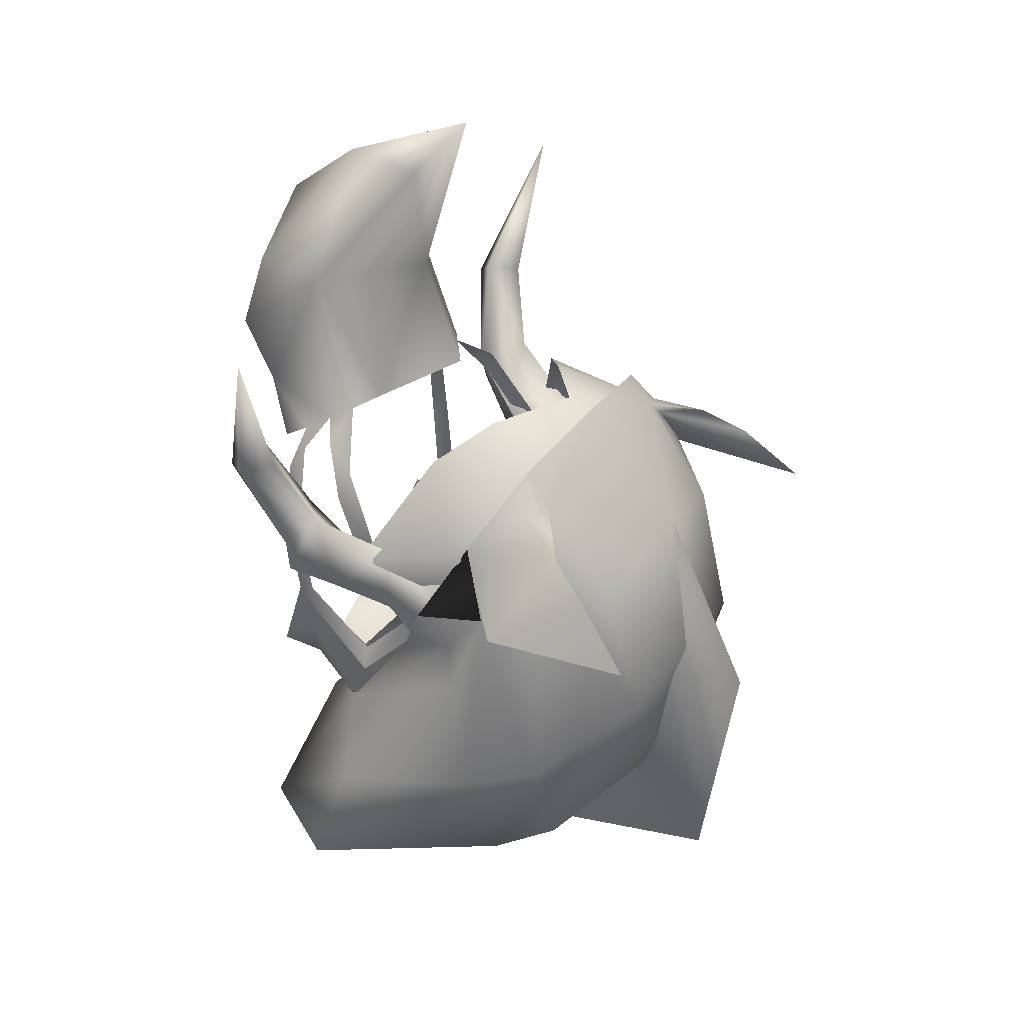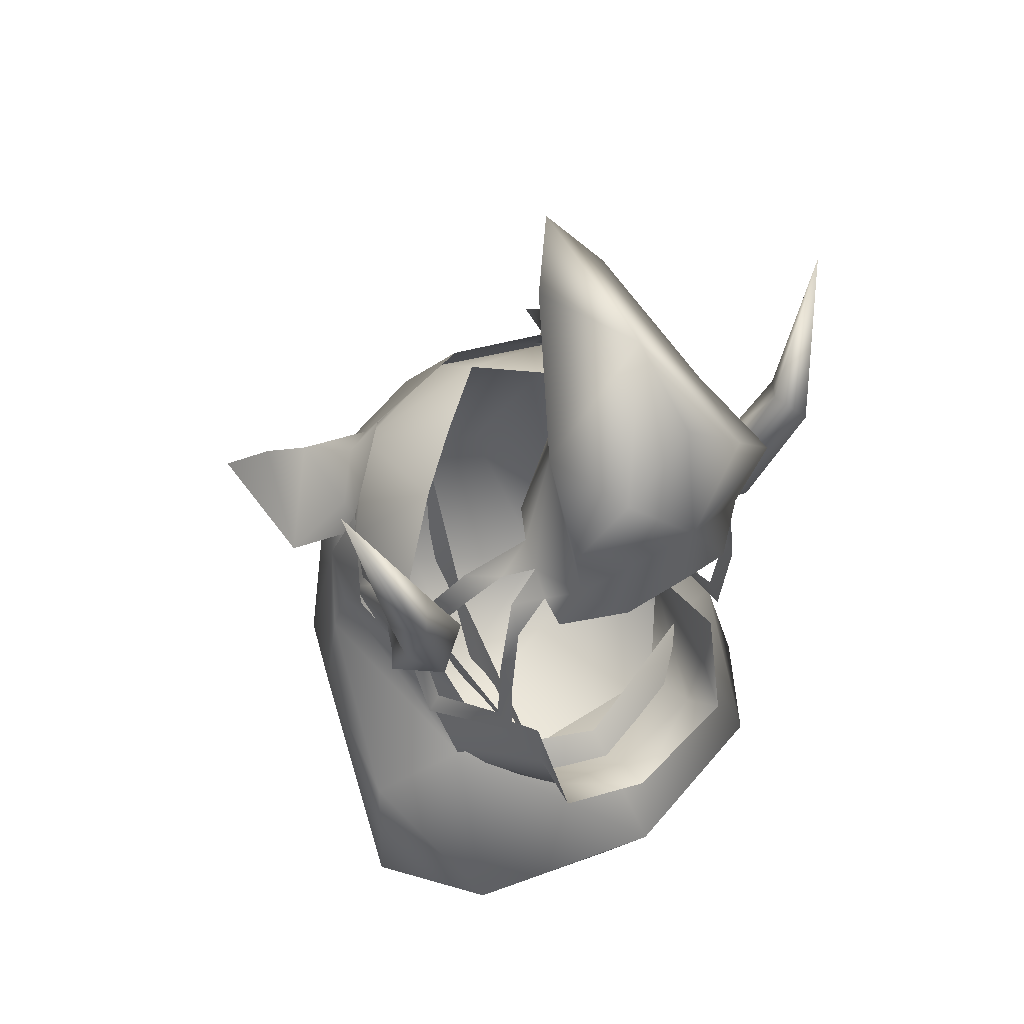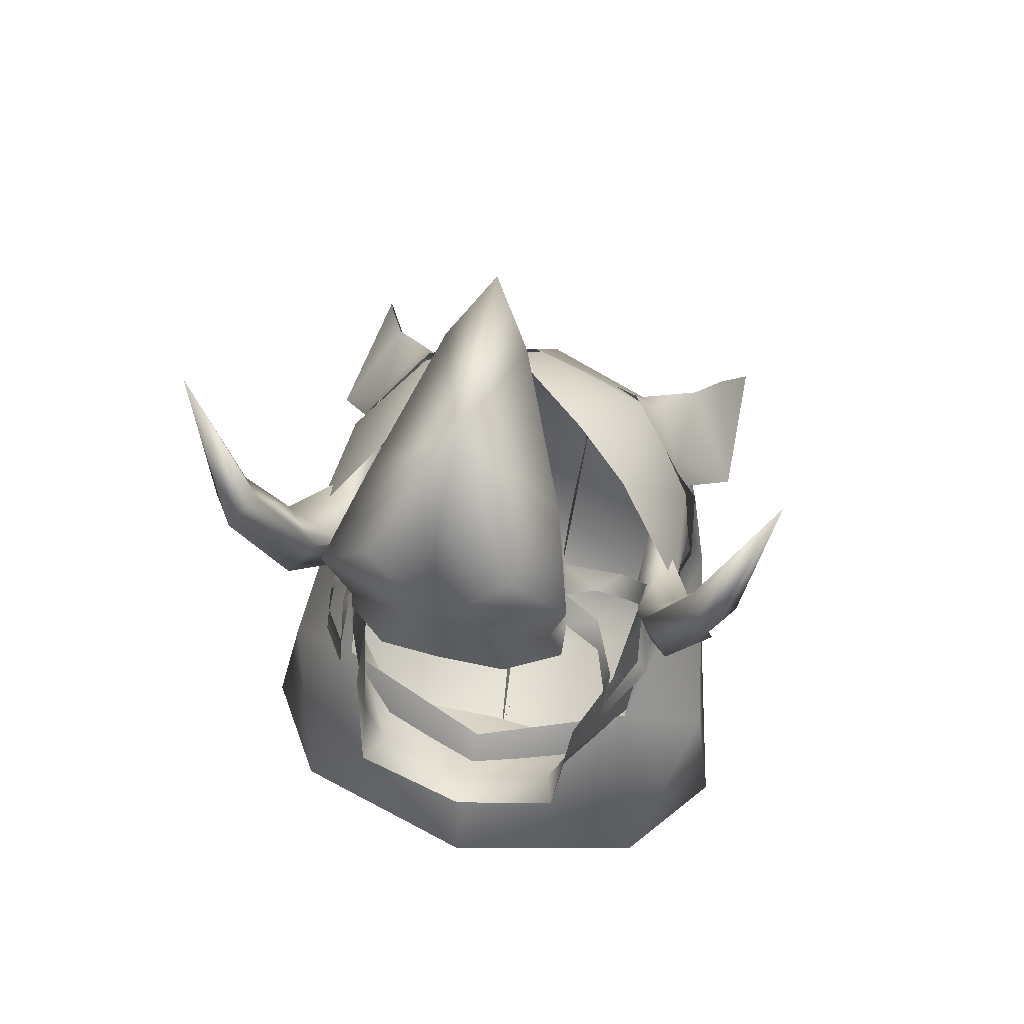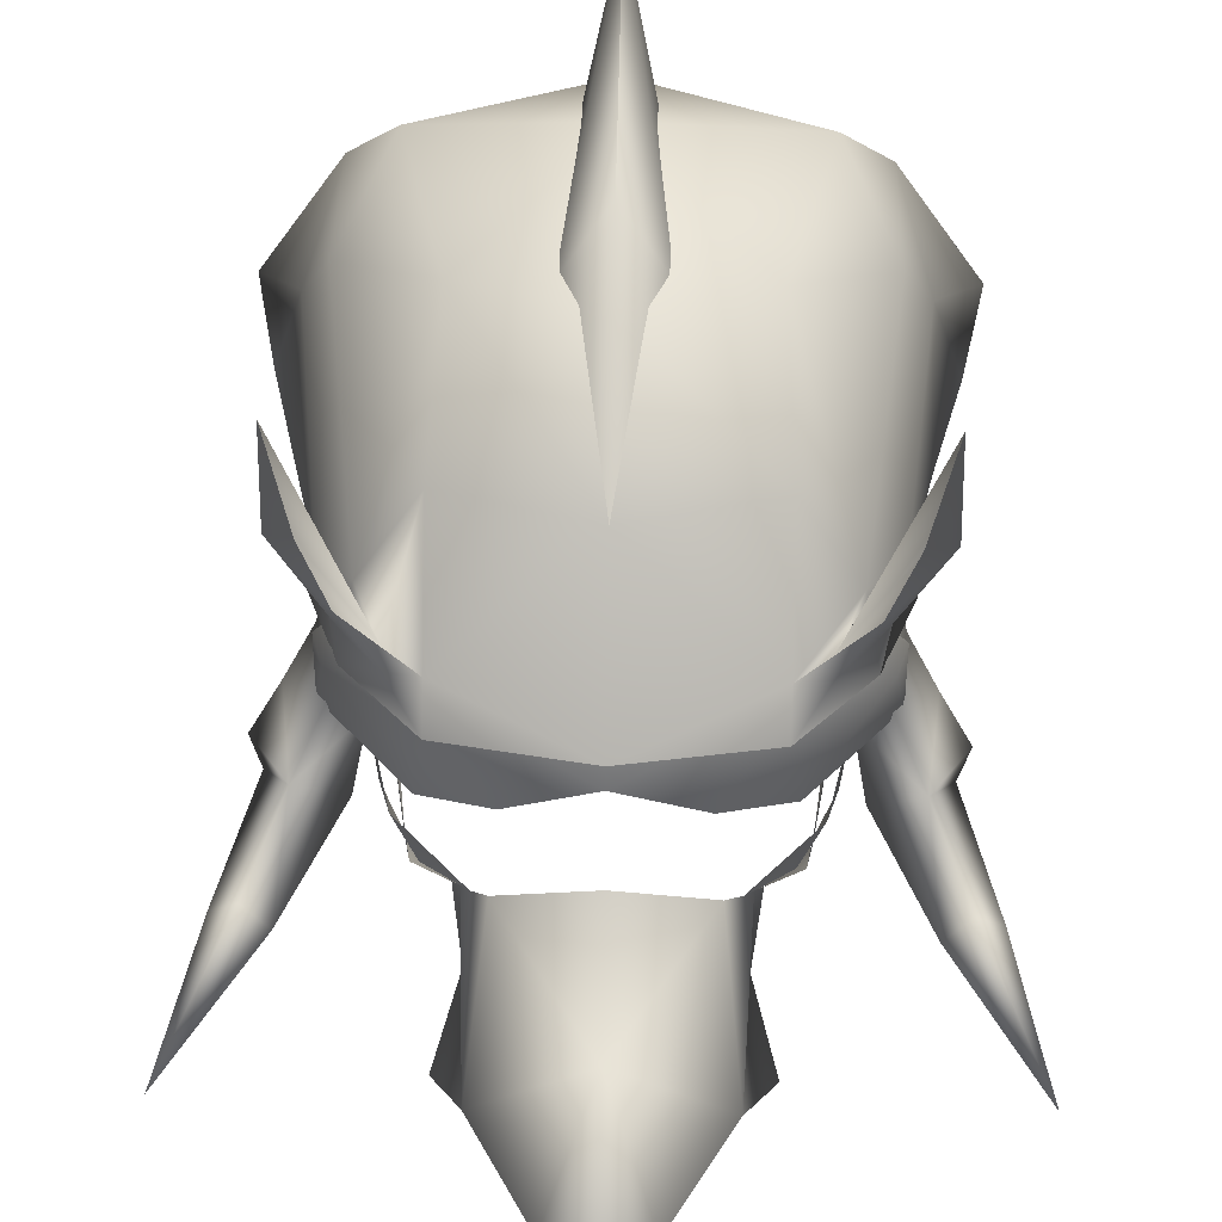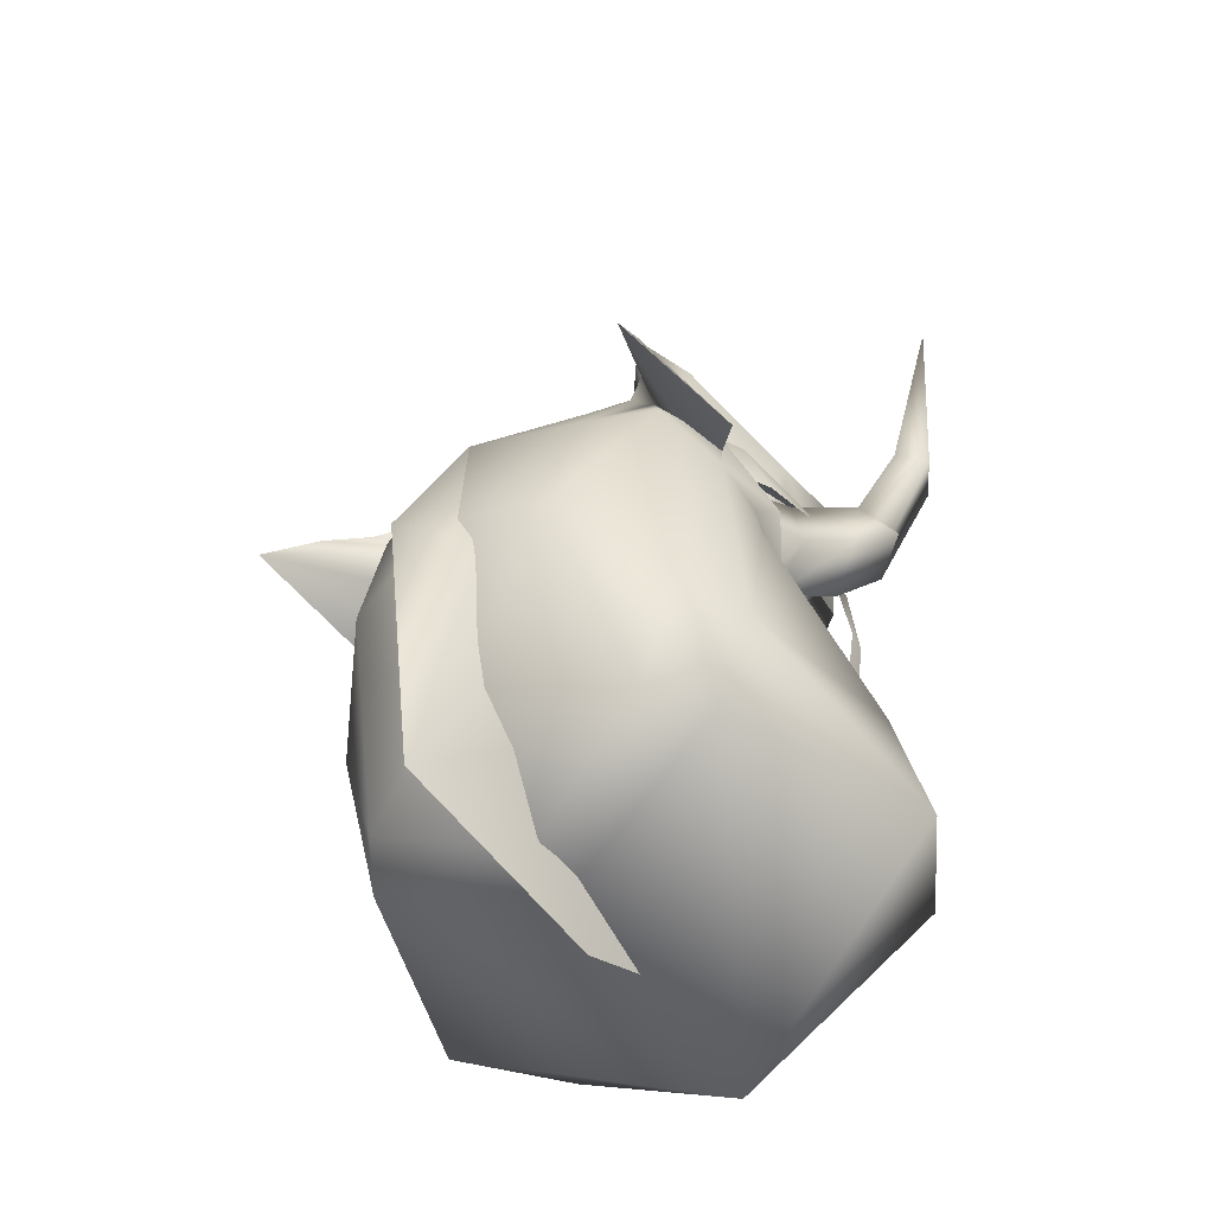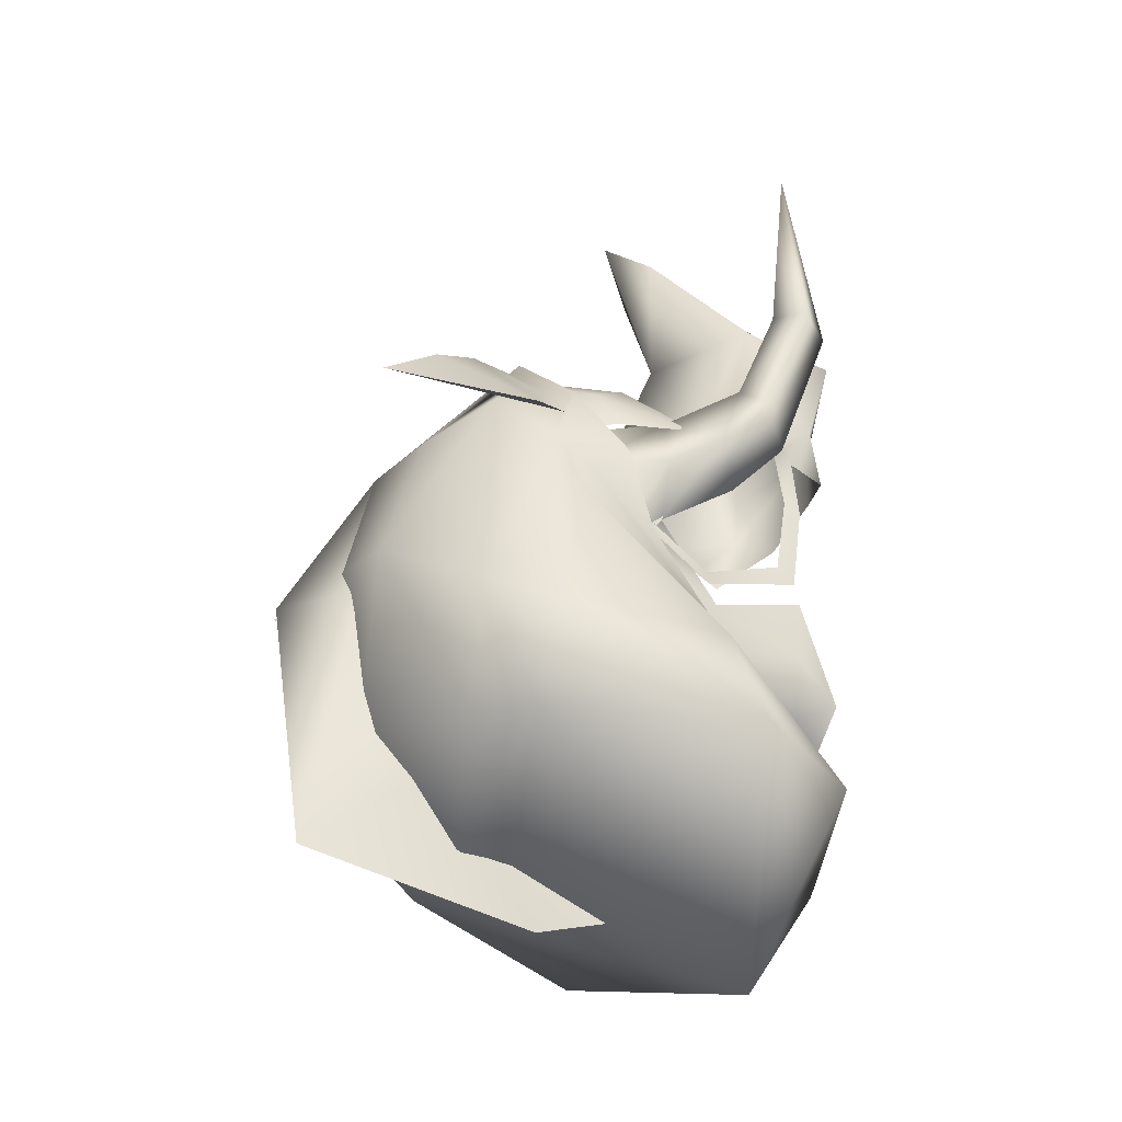
<metadata>
{"format":"obj","ext":"obj","renderer":"f3d","projection":"perspective","resolution":1024,"background":"white","views":[{"elev":33.6,"azim":119.9,"up":"+Z"},{"elev":46.8,"azim":-37.8,"up":"+Z"},{"elev":55.0,"azim":15.0,"up":"+Z"},{"elev":60.6,"azim":1.2,"up":"+Y"},{"elev":-45.7,"azim":-140.8,"up":"+Z"},{"elev":-36.6,"azim":-109.3,"up":"+Z"}]}
</metadata>
<code>
g mesh00
v 12.65 35.5 9.786
v 11.09 36.63 5.276
v 10.1 37.84 6.44
v 11.62 34.17 9.315
v -12.65 35.5 9.786
v -13.91 36.82 16.52
v -11.55 36.61 10.01
v 8.912 41.14 -7.357
v 4.445 33.38 -6.802
v 5.227 37.12 -8.986
v 0 33.31 -8.622
v 0 38.98 -11.95
v -5.227 37.12 -8.986
v 7.265 43.98 4.672
v 7.177 40.74 2.426
v 8.662 41 4.781
v 5.739 47.37 7.971
v 8.674 44.23 5.604
v 6.824 47.36 4.392
v 9.145 43.11 3.828
v 8.77 44.59 1.564
v 6.824 47.36 4.392
v 7.265 43.98 4.672
v 9.251 41.02 2.251
v 8.049 43 -1.43
v 10.57 35.41 10.36
v 13.91 36.82 16.52
v 11.55 36.61 10.01
v -8.662 41 4.781
v -7.177 40.74 2.426
v -7.265 43.98 4.672
v -9.23 39.65 4.298
v -5.872 41.87 8.678
v -8.674 44.23 5.604
v -5.739 47.37 7.971
v -7.265 43.98 4.672
v -6.824 47.36 4.392
v -8.77 44.59 1.564
v -8.049 43 -1.43
v -9.251 41.02 2.251
v -10.1 37.84 6.44
v -10.57 35.41 10.36
v -8.228 36.2 5.944
v -11.62 34.17 9.315
v -9.615 35.69 3.962
v -11.09 36.63 5.276
v -5.084 31.68 -6.141
v -5.688 33.43 -1.403
v -5.404 33.49 -4.127
v -6.737 37.99 -3.187
v 0 46.1 10.56
v 3.232 43.7 10.05
v 5.872 41.87 8.678
v 9.23 39.65 4.298
v 7.412 40.75 0.3463
v 6.737 37.99 -3.187
v 5.404 33.49 -4.127
v 8.228 36.2 5.944
v 9.615 35.69 3.962
v 0 49.06 8.483
v -3.915 48.8 7.245
v -6.824 47.36 4.392
v -9.145 43.11 3.828
v 3.915 48.8 7.245
v -3.232 43.7 10.05
v 0 31.7 -8.715
v -4.445 33.38 -6.802
v -8.912 41.14 -7.357
v -7.412 40.75 0.3463
v 5.084 31.68 -6.141
v 5.688 33.43 -1.403
f 1 2 3
f 2 1 4
f 5 6 7
f 8 9 10
f 10 9 11
f 10 11 12
f 12 11 13
f 14 15 16
f 17 18 19
f 19 18 20
f 21 22 23
f 23 16 21
f 21 16 24
f 21 24 25
f 26 27 28
f 29 30 31
f 32 33 34
f 34 33 35
f 36 37 38
f 39 40 38
f 38 40 29
f 38 29 36
f 41 42 43
f 43 42 44
f 43 44 45
f 45 44 46
f 47 48 49
f 49 48 50
f 51 52 17
f 17 52 53
f 17 53 18
f 18 53 54
f 18 54 20
f 24 55 25
f 25 55 56
f 25 56 8
f 8 56 57
f 8 57 9
f 26 4 27
f 27 4 1
f 27 1 28
f 28 1 3
f 28 3 26
f 26 3 58
f 26 58 4
f 4 58 59
f 4 59 2
f 60 61 35
f 35 61 62
f 35 62 34
f 34 62 63
f 34 63 32
f 19 64 17
f 17 64 60
f 17 60 51
f 51 60 35
f 51 35 65
f 65 35 33
f 66 47 67
f 67 47 49
f 67 49 68
f 68 49 50
f 68 50 39
f 39 50 69
f 39 69 40
f 68 13 67
f 67 13 11
f 67 11 66
f 66 11 9
f 66 9 70
f 70 9 57
f 70 57 71
f 71 57 56
f 41 46 5
f 5 46 44
f 5 44 6
f 6 44 42
f 6 42 7
f 7 42 41
f 7 41 5
v -7.702 38.03 3.941
v -7.412 40.75 0.3463
v -7.177 40.74 2.426
v 7.482 48.55 5.105
v 6.615 47.83 6.837
v 7.714 47.24 5.444
v -7.869 46.37 5.669
v -10.38 47.5 2.95
v -8.503 45.67 4.363
v 8.733 46.94 -11.51
v 6.841 49.29 -10.87
v 8.766 49.14 -5.781
v 9.441 43.01 2.19
v 8.503 45.67 4.363
v 8.904 46.27 2.719
v 7.485 41.03 -0.08621
v 7.872 42.16 -0.06448
v 7.78 39.56 3.937
v 0 34.37 -18.23
v -8.733 46.94 -11.51
v 0 45.15 -14.44
v 7.776 38.49 3.634
v -8.101 45.06 6.007
v -7.869 46.37 5.669
v -8.503 45.67 4.363
v -6.841 49.29 -10.87
v -8.733 46.94 -11.51
v -8.766 49.14 -5.781
v 0 38.01 15.83
v 3.674 37.43 9.968
v 0 39.9 10.85
v -8.228 36.2 5.944
v 8.662 41 4.781
v 7.177 40.74 2.426
v 7.702 38.03 3.941
v -10.1 37.84 6.44
v -8.228 36.2 5.944
v -7.702 38.03 3.941
v 9.915 54.36 3.256
v 10.38 47.5 2.95
v 8.503 45.67 4.363
v -6.615 47.83 6.837
v -7.714 47.24 5.444
v -9.915 54.36 3.256
v -8.503 45.67 4.363
v -10.38 47.5 2.95
v 7.876 49.76 6.843
v 10.38 47.5 2.95
v 8.906 51.76 5.63
v 9.915 54.36 3.256
v 5.347 47.89 7.902
v 6.599 47.5 7.535
v 7.869 46.37 5.669
v 8.503 45.67 4.363
v 7.876 49.76 6.843
v 6.615 47.83 6.837
v 8.906 51.76 5.63
v 7.714 47.24 5.444
v 5.347 47.89 7.902
v -9.915 54.36 3.256
v -8.906 51.76 5.63
v -7.876 49.76 6.843
v -6.599 47.5 7.535
v -5.347 47.89 7.902
v -8.906 51.76 5.63
v -7.876 49.76 6.843
v -7.482 48.55 5.105
v -8.904 46.27 2.719
v -9.128 33.6 -13.07
v 0 31.12 -12.96
v -7.575 37.68 -6.136
v -5.347 47.89 7.902
v -5.347 51.19 3.512
v -6.615 47.83 6.837
v -7.714 47.24 5.444
v 5.347 51.19 3.512
v 0 53.7 -0.9853
v 0 52.05 5.147
v -5.01 52.86 -2.603
v 9.128 33.6 -13.07
v 7.575 37.68 -6.136
v 0 35.72 -8.294
v 11.09 36.63 5.276
v 9.615 35.69 3.962
v 11.6 37.17 4.287
v 8.514 37.72 1.981
v 0 47.59 -14.23
v 0 45.15 -14.44
v 8.228 36.2 5.944
v 7.702 38.03 3.941
v 7.177 40.74 2.426
v -8.662 41 4.781
v -9.251 41.02 2.251
v -10.43 38.89 3.219
v -8.514 37.72 1.981
v 11.41 39.47 -8.202
v 12.37 38.24 -12.9
v 9.903 46.21 -6.72
v 8.733 46.94 -11.51
v 8.766 49.14 -5.781
v -8.766 49.14 -5.781
v -9.903 46.21 -6.72
v -12.37 38.24 -12.9
v -11.41 39.47 -8.202
v 0 31.12 -12.96
v 8.101 45.06 6.007
v 9.441 43.01 2.19
v 8.176 41.45 -0.8404
v 9.325 44.67 0.8911
v 7.575 37.68 -6.136
v -9.835 45.06 -1.069
v -8.904 46.27 2.719
v -9.615 35.69 3.962
v -11.09 36.63 5.276
v -11.6 37.17 4.287
v 8.904 46.27 2.719
v 9.835 45.06 -1.069
v 9.325 44.67 0.8911
v -9.325 44.67 0.8911
v -9.441 43.01 2.19
v -7.575 37.68 -6.136
v -8.176 41.45 -0.8404
v -9.325 44.67 0.8911
v -9.441 43.01 2.19
v -7.78 39.56 3.937
v -7.872 42.16 -0.06448
v -7.485 41.03 -0.08621
v -8.317 38.98 -3.348
v -7.822 38.84 -2.348
v -6.961 35.01 -0.5506
v -4.687 31.7 9.886
v -4.695 35.04 8.511
v -5.058 33.85 7.783
v 8.317 38.98 -3.348
v 7.822 38.84 -2.348
v 6.961 35.01 -0.5506
v 2.91 30.41 8.397
v 5.126 32.66 7.055
v 4.687 31.7 9.886
v 5.66 30.99 13.38
v 3.236 30.44 15.61
v 0 29.57 12.51
v 0 30.43 18.24
v -5.66 30.99 13.38
v -3.236 30.44 15.61
v -4.369 34.54 15.95
v 0 33.9 20.95
v -1.818 38.61 21.47
v 0 40.42 23.74
v 1.818 38.61 21.47
v 0 29.69 9.46
v -2.91 30.41 8.397
v -5.126 32.66 7.055
v -3.674 37.43 9.968
v -1.779 52.86 -2.603
v -1.293 51.19 3.512
v 0 52.05 5.147
v 0 56.16 -3.165
v 0 54.44 -14.62
v -1.779 52.86 -2.603
v -1.351 49.29 -10.87
v 1.293 51.19 3.512
v 1.779 52.86 -2.603
v 0 56.16 -3.165
v 0 54.44 -14.62
v 0 43.99 -16.92
v -1.351 49.29 -10.87
v 0 40.57 -15.87
v 0 54.44 -14.62
v 1.351 49.29 -10.87
v 0 43.99 -16.92
v 0 40.57 -15.87
v 1.351 49.29 -10.87
v 0 54.44 -14.62
v 1.779 52.86 -2.603
v 7.869 46.37 5.669
v 6.599 47.5 7.535
v 5.347 46.79 9.366
v 0 47.52 10.49
v 7.412 40.75 0.3463
v 10.43 38.89 3.219
v 10.1 37.84 6.44
v 5.01 52.86 -2.603
v 0 52.1 -9.017
v 9.251 41.02 2.251
v 8.228 36.2 5.944
v -9.325 44.67 0.8911
v -7.177 40.74 2.426
v 9.325 44.67 0.8911
v 7.316 37.19 5.87
v 6.899 37.64 7.269
v 5.998 35.9 8.105
v 4.332 36.24 9.24
v 4.695 35.04 8.511
v -7.776 38.49 3.634
v -7.316 37.19 5.87
v -6.899 37.64 7.269
v -5.998 35.9 8.105
v -4.332 36.24 9.24
v -4.695 35.04 8.511
v 5.058 33.85 7.783
v 6.397 34.65 7.518
v 6.632 33.82 6.294
v 7.19 34.56 3.028
v 7.054 33.75 2.725
v 6.782 34.17 -1.192
v -6.782 34.17 -1.192
v -7.054 33.75 2.725
v -7.19 34.56 3.028
v -6.633 33.82 6.294
v -6.397 34.65 7.518
v -5.058 33.85 7.783
v 5.058 33.85 7.783
v 4.695 35.04 8.511
v 4.369 34.54 15.95
v 4.332 36.24 9.24
v -6.599 47.5 7.535
v -5.347 46.79 9.366
v -4.332 36.24 9.24
f 72 73 74
f 75 76 77
f 78 79 80
f 81 82 83
f 84 85 86
f 87 88 89
f 90 91 92
f 89 93 87
f 94 95 96
f 97 98 99
f 100 101 102
f 73 72 103
f 104 105 106
f 107 108 109
f 110 111 112
f 113 114 115
f 115 114 116
f 115 116 117
f 118 119 120
f 120 119 121
f 122 123 118
f 118 123 124
f 118 124 119
f 119 124 125
f 126 127 122
f 126 128 127
f 127 128 110
f 127 110 129
f 129 110 112
f 76 75 130
f 131 79 132
f 132 79 133
f 79 78 133
f 133 78 134
f 133 134 135
f 115 136 113
f 113 136 137
f 113 137 135
f 138 139 96
f 140 141 142
f 143 144 145
f 145 144 138
f 145 138 146
f 146 138 96
f 147 148 149
f 149 148 150
f 151 152 141
f 141 152 153
f 141 153 142
f 139 96 94
f 154 155 156
f 156 155 157
f 82 81 158
f 158 81 159
f 158 159 98
f 155 160 157
f 157 160 161
f 157 161 162
f 163 164 165
f 165 164 73
f 165 73 166
f 166 73 103
f 167 168 169
f 169 168 170
f 169 170 171
f 172 91 173
f 173 91 174
f 173 174 175
f 151 176 90
f 90 176 140
f 85 84 177
f 178 179 180
f 180 179 181
f 175 182 173
f 173 182 183
f 173 183 172
f 184 185 186
f 186 185 107
f 171 187 169
f 169 187 188
f 169 188 167
f 84 189 86
f 190 191 139
f 139 191 94
f 192 193 194
f 194 193 195
f 196 197 198
f 198 197 199
f 198 199 200
f 200 199 201
f 202 203 204
f 88 87 205
f 205 87 206
f 205 206 207
f 208 209 210
f 211 212 213
f 213 212 214
f 215 216 217
f 217 216 218
f 217 218 219
f 220 221 100
f 222 213 223
f 223 213 202
f 223 202 224
f 224 202 204
f 100 102 225
f 226 227 228
f 229 230 231
f 231 230 232
f 233 234 228
f 228 234 235
f 228 235 226
f 236 237 238
f 238 237 239
f 240 241 242
f 242 241 243
f 244 245 246
f 246 245 229
f 85 247 177
f 177 247 248
f 177 248 249
f 249 248 130
f 249 130 250
f 162 251 157
f 157 251 252
f 157 252 156
f 156 252 253
f 156 253 154
f 147 254 148
f 148 254 255
f 148 255 150
f 150 255 97
f 150 97 99
f 251 256 252
f 252 256 104
f 252 104 253
f 253 104 106
f 253 106 257
f 143 149 144
f 144 149 150
f 144 150 138
f 138 150 99
f 138 99 139
f 91 90 174
f 174 90 140
f 174 140 175
f 175 140 142
f 175 142 182
f 182 142 258
f 182 258 183
f 103 184 166
f 166 184 186
f 166 186 165
f 165 186 107
f 165 107 163
f 163 107 109
f 163 109 259
f 92 170 90
f 90 170 168
f 90 168 151
f 151 168 167
f 151 167 152
f 152 167 188
f 152 188 260
f 260 188 187
f 93 89 261
f 261 89 262
f 261 262 263
f 263 262 264
f 263 264 265
f 198 266 196
f 196 266 267
f 196 267 268
f 268 267 269
f 268 269 270
f 270 269 271
f 265 272 273
f 273 272 274
f 273 274 275
f 275 274 276
f 275 276 207
f 207 276 277
f 207 277 205
f 199 278 201
f 201 278 279
f 201 279 280
f 280 279 281
f 280 281 282
f 282 281 283
f 282 283 271
f 209 284 210
f 210 284 285
f 210 285 286
f 286 285 287
f 286 287 101
f 95 94 288
f 288 94 289
f 288 289 143
f 143 289 250
f 143 250 149
f 149 250 130
f 149 130 147
f 147 130 75
f 147 75 254
f 98 97 158
f 158 97 255
f 158 255 82
f 82 255 254
f 82 254 83
f 83 254 75
f 83 75 86
f 86 75 77
f 86 77 85
f 222 208 213
f 213 208 210
f 213 210 211
f 211 210 286
f 211 286 212
f 212 286 218
f 212 218 214
f 214 218 216
f 214 216 213
f 213 216 215
f 213 215 202
f 202 215 217
f 202 217 203
f 203 217 290
f 101 100 286
f 286 100 221
f 286 221 218
f 218 221 220
f 218 220 219
f 219 220 100
f 219 100 217
f 217 100 225
f 217 225 290

</code>
